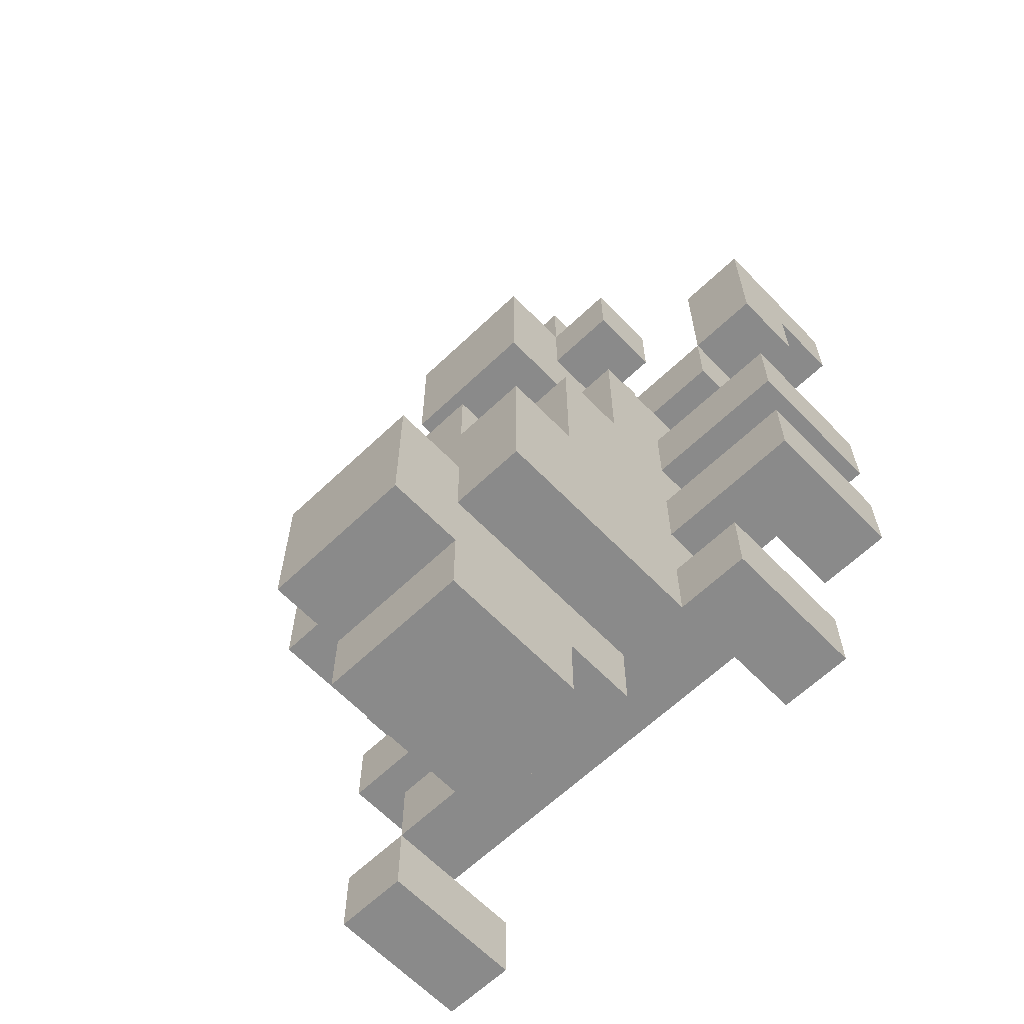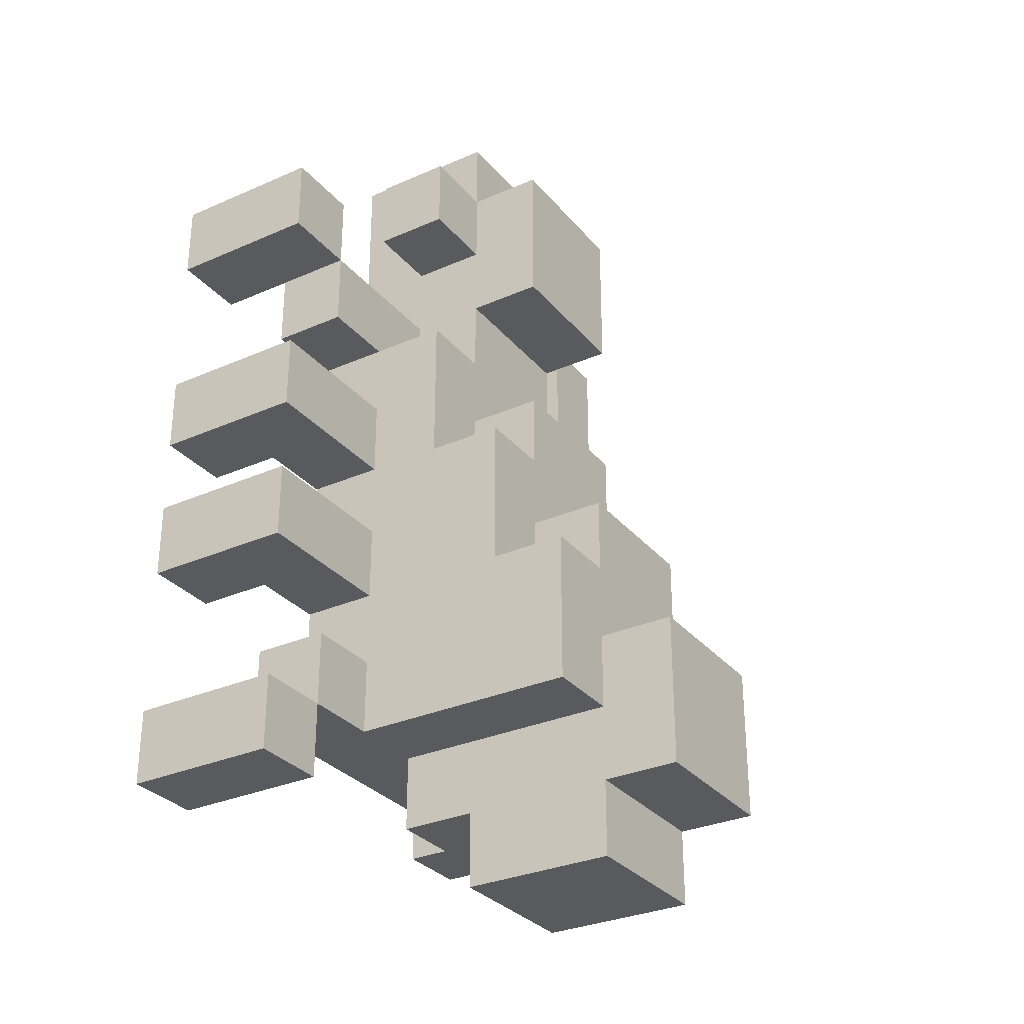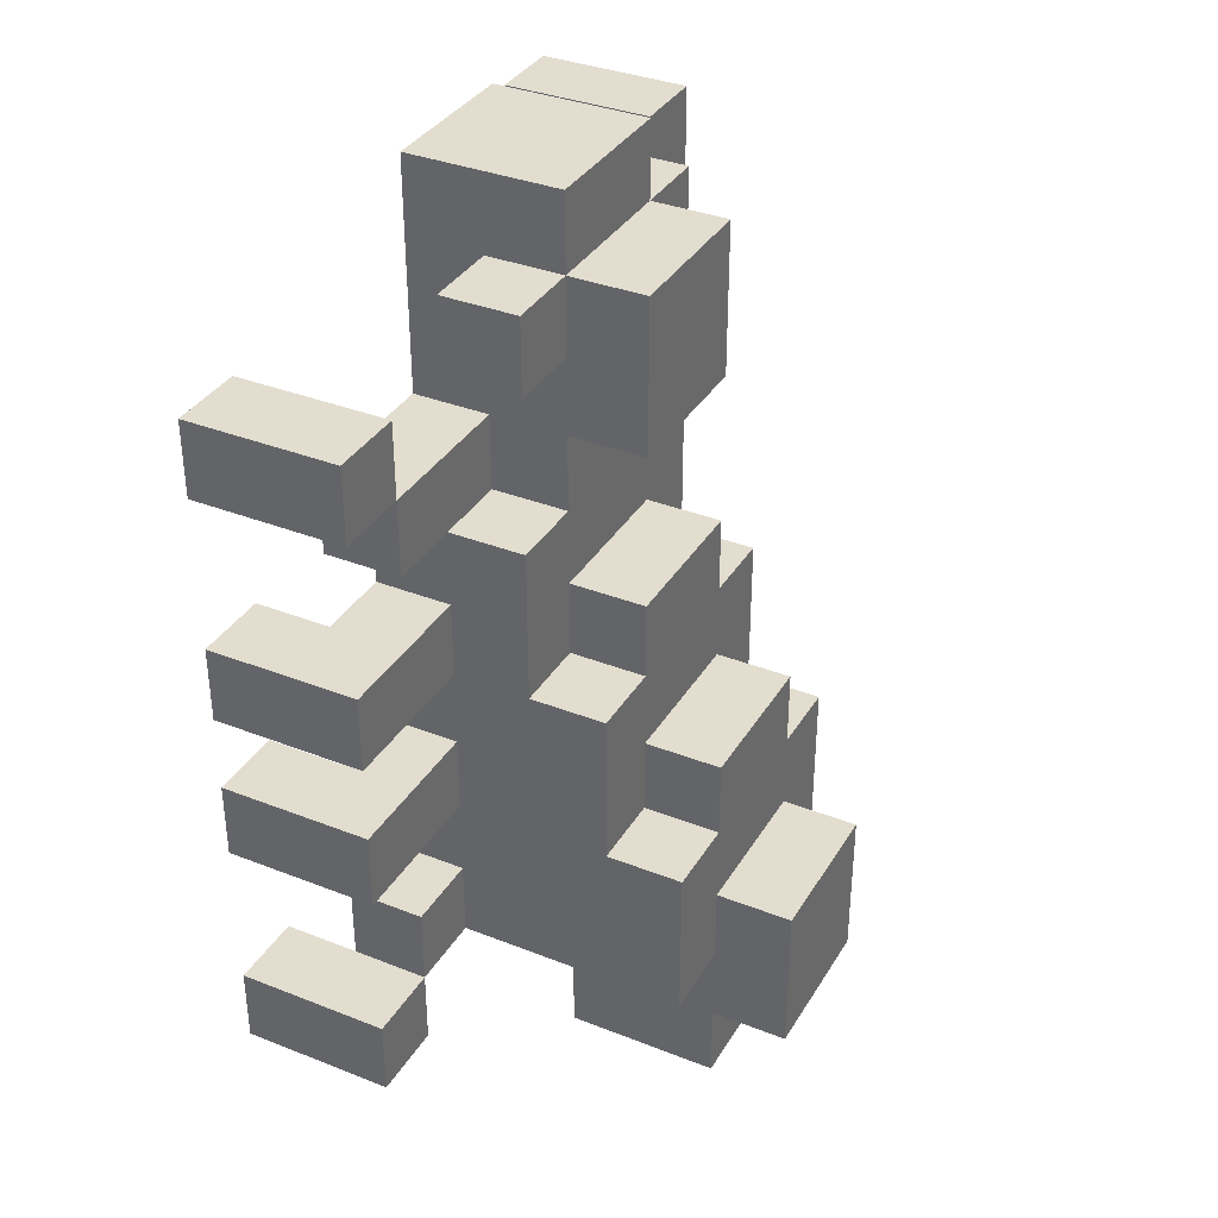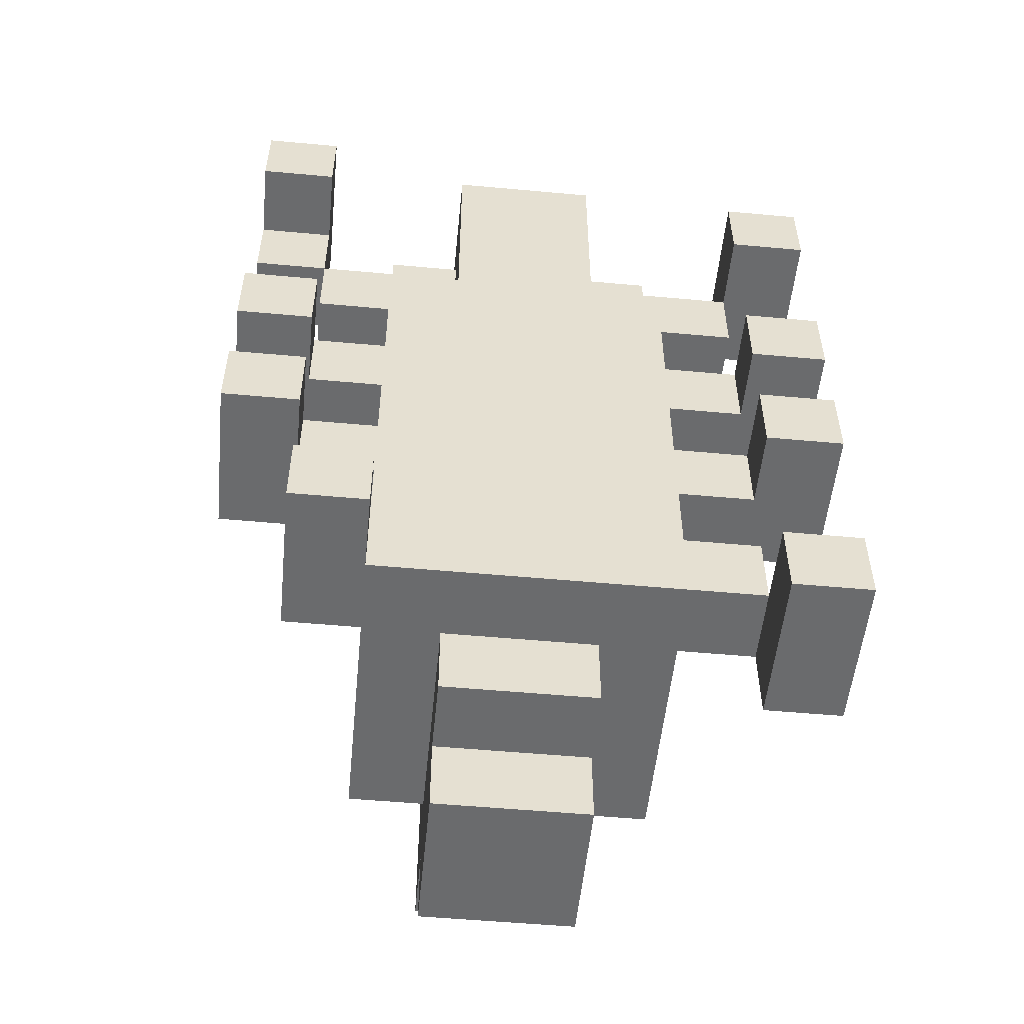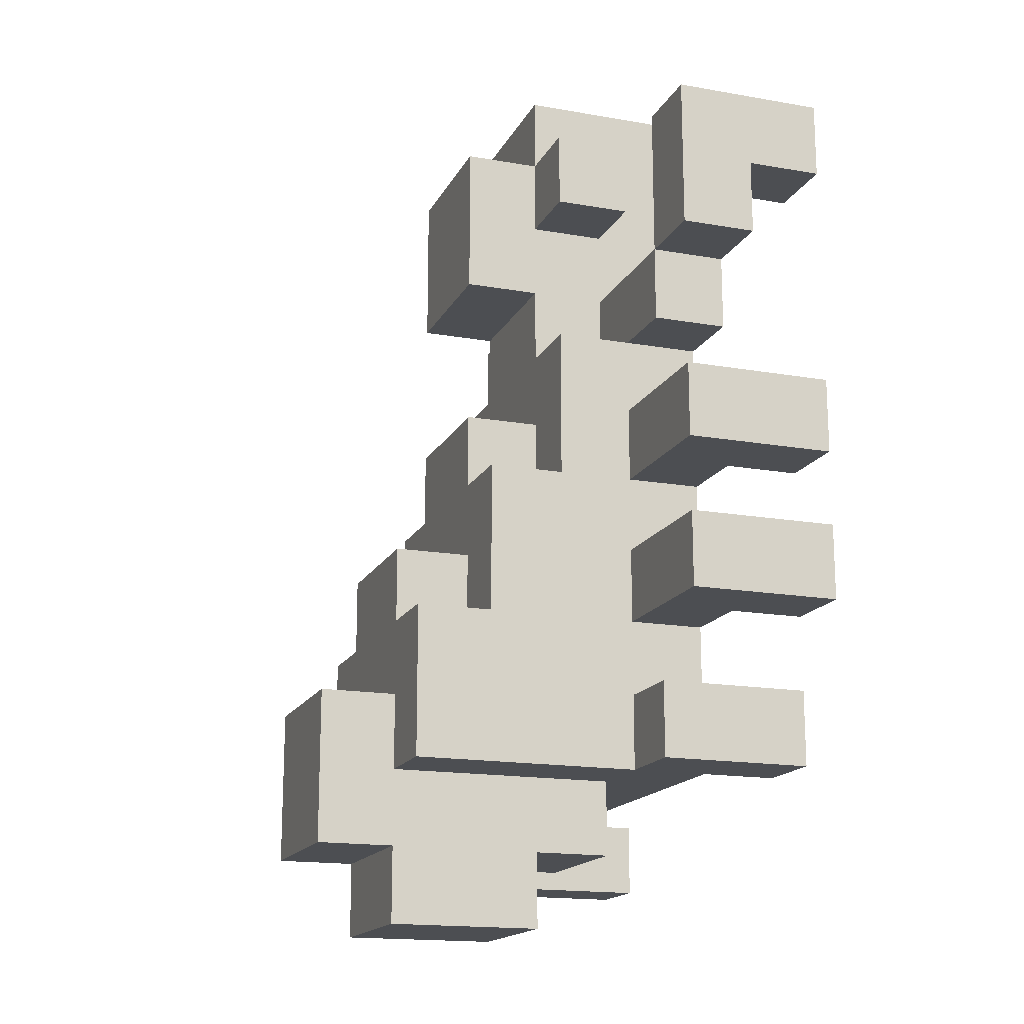
<metadata>
{"format":"obj","ext":"obj","renderer":"f3d","projection":"perspective","resolution":1024,"background":"white","views":[{"elev":-63.4,"azim":-136.1,"up":"+Z"},{"elev":-30.8,"azim":122.3,"up":"+Z"},{"elev":35.6,"azim":117.4,"up":"+Z"},{"elev":-53.2,"azim":-5.6,"up":"+Z"},{"elev":-16.7,"azim":-109.6,"up":"+Z"}]}
</metadata>
<code>
v -4 0 4
v -4 0 3
v -4 0 -0
v -4 0 -1
v -4 0 -2
v -4 0 -3
v -4 1 3
v -4 1 2
v -4 2 4
v -4 2 2
v -4 2 -0
v -4 2 -1
v -4 2 -2
v -4 2 -3
v -3 0 -4
v -3 0 -5
v -3 1 2
v -3 1 1
v -3 2 2
v -3 2 1
v -3 2 -4
v -3 2 -5
v -2 1 1
v -2 1 -0
v -2 1 -1
v -2 1 -2
v -2 1 -3
v -2 1 -4
v -2 2 4
v -2 2 3
v -2 2 1
v -2 2 -0
v -2 2 -1
v -2 2 -2
v -2 2 -3
v -2 2 -4
v -2 2 -5
v -2 3 4
v -2 3 3
v -2 3 1
v -2 3 -1
v -2 4 -1
v -2 4 -3
v -2 5 -3
v -2 5 -5
v -1 1 5
v -1 1 2
v -1 2 4
v -1 2 3
v -1 2 2
v -1 2 1
v -1 2 -5
v -1 2 -6
v -1 3 5
v -1 3 4
v -1 3 3
v -1 3 2
v -1 3 1
v -1 3 -0
v -1 3 -1
v -1 3 -6
v -1 3 -7
v -1 4 4
v -1 4 2
v -1 4 -0
v -1 4 -1
v -1 4 -2
v -1 4 -3
v -1 5 -2
v -1 5 -3
v -1 5 -4
v -1 5 -5
v -1 5 -6
v -1 5 -7
v -1 6 -4
v -1 6 -6
v 3 0 3
v 3 0 2
v 3 0 -0
v 3 0 -1
v 3 0 -2
v 3 0 -3
v 3 0 -5
v 3 0 -6
v 3 1 2
v 3 1 -0
v 3 1 -1
v 3 1 -2
v 3 1 -3
v 3 1 -5
v 3 2 3
v 3 2 2
v 3 2 -5
v 3 2 -6
v -3 0 4
v -3 0 3
v -3 0 -0
v -3 0 -1
v -3 0 -2
v -3 0 -3
v -3 1 3
v -3 1 2
v -3 1 -0
v -3 1 -1
v -3 1 -2
v -3 1 -3
v -3 2 4
v -3 2 2
v -2 0 -4
v -2 0 -5
v -2 1 -4
v -2 1 -5
v 1 1 5
v 1 1 2
v 1 2 4
v 1 2 3
v 1 2 2
v 1 2 1
v 1 2 -5
v 1 2 -6
v 1 3 5
v 1 3 4
v 1 3 3
v 1 3 2
v 1 3 1
v 1 3 -0
v 1 3 -1
v 1 3 -6
v 1 3 -7
v 1 4 4
v 1 4 2
v 1 4 -0
v 1 4 -1
v 1 4 -2
v 1 4 -3
v 1 5 -2
v 1 5 -3
v 1 5 -4
v 1 5 -5
v 1 5 -6
v 1 5 -7
v 1 6 -4
v 1 6 -6
v 2 1 1
v 2 1 -0
v 2 1 -1
v 2 1 -2
v 2 1 -3
v 2 1 -4
v 2 2 4
v 2 2 3
v 2 2 1
v 2 2 -0
v 2 2 -1
v 2 2 -2
v 2 2 -3
v 2 2 -4
v 2 2 -5
v 2 3 4
v 2 3 3
v 2 3 1
v 2 3 -1
v 2 4 -1
v 2 4 -3
v 2 5 -3
v 2 5 -5
v 3 1 2
v 3 1 1
v 3 1 -4
v 3 1 -5
v 3 2 2
v 3 2 1
v 3 2 -4
v 3 2 -5
v 4 0 3
v 4 0 2
v 4 0 -0
v 4 0 -1
v 4 0 -2
v 4 0 -3
v 4 0 -5
v 4 0 -6
v 4 2 3
v 4 2 2
v 4 2 -0
v 4 2 -1
v 4 2 -2
v 4 2 -3
v 4 2 -5
v 4 2 -6
v -1 1 5
v -1 3 5
v 1 1 5
v 1 3 5
v -4 0 4
v -4 2 4
v -3 0 4
v -3 2 4
v -2 2 4
v -2 3 4
v -1 2 4
v -1 3 4
v -1 4 4
v 1 2 4
v 1 3 4
v 1 4 4
v 2 2 4
v 2 3 4
v 3 0 3
v 3 2 3
v 4 0 3
v 4 2 3
v -3 1 2
v -3 2 2
v -2 1 2
v -2 2 2
v -1 1 2
v -1 2 2
v 1 1 2
v 1 2 2
v 2 1 2
v 2 2 2
v 3 1 2
v 3 2 2
v -2 2 1
v -2 3 1
v -1 2 1
v -1 3 1
v 1 2 1
v 1 3 1
v 2 2 1
v 2 3 1
v -4 0 -0
v -4 2 -0
v -3 0 -0
v -3 1 -0
v -2 1 -0
v -2 2 -0
v -1 3 -0
v -1 4 -0
v 1 3 -0
v 1 4 -0
v 2 1 -0
v 2 2 -0
v 3 0 -0
v 3 1 -0
v 4 0 -0
v 4 2 -0
v -2 3 -1
v -2 4 -1
v -1 3 -1
v -1 4 -1
v 1 3 -1
v 1 4 -1
v 2 3 -1
v 2 4 -1
v -4 0 -2
v -4 2 -2
v -3 0 -2
v -3 1 -2
v -2 1 -2
v -2 2 -2
v -1 4 -2
v -1 5 -2
v 1 4 -2
v 1 5 -2
v 2 1 -2
v 2 2 -2
v 3 0 -2
v 3 1 -2
v 4 0 -2
v 4 2 -2
v -2 4 -3
v -2 5 -3
v -1 4 -3
v -1 5 -3
v 1 4 -3
v 1 5 -3
v 2 4 -3
v 2 5 -3
v -3 0 -4
v -3 2 -4
v -2 0 -4
v -2 1 -4
v -2 2 -4
v -1 5 -4
v -1 6 -4
v 1 5 -4
v 1 6 -4
v 2 1 -4
v 2 2 -4
v 3 1 -4
v 3 2 -4
v 3 0 -5
v 3 1 -5
v 3 2 -5
v 4 0 -5
v 4 2 -5
v -4 0 3
v -4 1 3
v -3 0 3
v -3 1 3
v -2 2 3
v -2 3 3
v -1 2 3
v -1 3 3
v 1 2 3
v 1 3 3
v 2 2 3
v 2 3 3
v -4 1 2
v -4 2 2
v -3 1 2
v -3 2 2
v -1 3 2
v -1 4 2
v 1 3 2
v 1 4 2
v 3 0 2
v 3 1 2
v 3 2 2
v 4 0 2
v 4 2 2
v -3 1 1
v -3 2 1
v -2 1 1
v -2 2 1
v 2 1 1
v 2 2 1
v 3 1 1
v 3 2 1
v -4 0 -1
v -4 2 -1
v -3 0 -1
v -3 1 -1
v -2 1 -1
v -2 2 -1
v 2 1 -1
v 2 2 -1
v 3 0 -1
v 3 1 -1
v 4 0 -1
v 4 2 -1
v -4 0 -3
v -4 2 -3
v -3 0 -3
v -3 1 -3
v -2 1 -3
v -2 2 -3
v 2 1 -3
v 2 2 -3
v 3 0 -3
v 3 1 -3
v 4 0 -3
v 4 2 -3
v -3 0 -5
v -3 2 -5
v -2 0 -5
v -2 1 -5
v -2 2 -5
v -2 5 -5
v -1 1 -5
v -1 2 -5
v -1 5 -5
v 1 1 -5
v 1 2 -5
v 1 5 -5
v 2 2 -5
v 2 5 -5
v 3 1 -5
v 3 2 -5
v -1 2 -6
v -1 3 -6
v -1 5 -6
v -1 6 -6
v 1 2 -6
v 1 3 -6
v 1 5 -6
v 1 6 -6
v 3 0 -6
v 3 2 -6
v 4 0 -6
v 4 2 -6
v -1 3 -7
v -1 5 -7
v 1 3 -7
v 1 5 -7
v -4 0 4
v -3 0 4
v -4 0 3
v -3 0 3
v 3 0 3
v 4 0 3
v 3 0 2
v 4 0 2
v -4 0 -0
v -3 0 -0
v 3 0 -0
v 4 0 -0
v -4 0 -1
v -3 0 -1
v 3 0 -1
v 4 0 -1
v -4 0 -2
v -3 0 -2
v 3 0 -2
v 4 0 -2
v -4 0 -3
v -3 0 -3
v 3 0 -3
v 4 0 -3
v -3 0 -4
v -2 0 -4
v -3 0 -5
v -2 0 -5
v 3 0 -5
v 4 0 -5
v 3 0 -6
v 4 0 -6
v -1 1 5
v 1 1 5
v -4 1 3
v -3 1 3
v -4 1 2
v -3 1 2
v -2 1 2
v -1 1 2
v 1 1 2
v 2 1 2
v 3 1 2
v -3 1 1
v -2 1 1
v 2 1 1
v 3 1 1
v -3 1 -0
v -2 1 -0
v 2 1 -0
v 3 1 -0
v -3 1 -1
v -2 1 -1
v 2 1 -1
v 3 1 -1
v -3 1 -2
v -2 1 -2
v 2 1 -2
v 3 1 -2
v -3 1 -3
v -2 1 -3
v 2 1 -3
v 3 1 -3
v -2 1 -4
v -1 1 -4
v 1 1 -4
v 2 1 -4
v 3 1 -4
v -2 1 -5
v -1 1 -5
v 1 1 -5
v 3 1 -5
v -2 2 4
v -1 2 4
v 1 2 4
v 2 2 4
v -2 2 3
v -1 2 3
v 1 2 3
v 2 2 3
v -1 2 -5
v 1 2 -5
v -1 2 -6
v 1 2 -6
v -1 3 -6
v 1 3 -6
v -1 3 -7
v 1 3 -7
v -4 2 4
v -3 2 4
v 3 2 3
v 4 2 3
v -4 2 2
v -3 2 2
v -2 2 2
v -1 2 2
v 1 2 2
v 2 2 2
v 3 2 2
v 4 2 2
v -3 2 1
v -2 2 1
v -1 2 1
v 1 2 1
v 2 2 1
v 3 2 1
v -4 2 -0
v -2 2 -0
v 2 2 -0
v 4 2 -0
v -4 2 -1
v -2 2 -1
v 2 2 -1
v 4 2 -1
v -4 2 -2
v -2 2 -2
v 2 2 -2
v 4 2 -2
v -4 2 -3
v -2 2 -3
v 2 2 -3
v 4 2 -3
v -3 2 -4
v -2 2 -4
v 2 2 -4
v 3 2 -4
v -3 2 -5
v -2 2 -5
v 2 2 -5
v 3 2 -5
v 4 2 -5
v 3 2 -6
v 4 2 -6
v -1 3 5
v 1 3 5
v -2 3 4
v -1 3 4
v 1 3 4
v 2 3 4
v -2 3 3
v -1 3 3
v 1 3 3
v 2 3 3
v -1 3 2
v 1 3 2
v -2 3 1
v -1 3 1
v 1 3 1
v 2 3 1
v -1 3 -0
v 1 3 -0
v -2 3 -1
v -1 3 -1
v 1 3 -1
v 2 3 -1
v -1 4 4
v 1 4 4
v -1 4 2
v 1 4 2
v -1 4 -0
v 1 4 -0
v -2 4 -1
v -1 4 -1
v 1 4 -1
v 2 4 -1
v -1 4 -2
v 1 4 -2
v -2 4 -3
v -1 4 -3
v 1 4 -3
v 2 4 -3
v -1 5 -2
v 1 5 -2
v -2 5 -3
v -1 5 -3
v 1 5 -3
v 2 5 -3
v -1 5 -4
v 1 5 -4
v -2 5 -5
v -1 5 -5
v 1 5 -5
v 2 5 -5
v -1 5 -6
v 1 5 -6
v -1 5 -7
v 1 5 -7
v -1 6 -4
v 1 6 -4
v -1 6 -6
v 1 6 -6
f 7 2 1
f 9 7 1
f 9 8 7
f 10 8 9
f 11 4 3
f 12 4 11
f 13 6 5
f 14 6 13
f 19 18 17
f 20 18 19
f 21 16 15
f 22 16 21
f 31 24 23
f 32 24 31
f 33 26 25
f 34 26 33
f 35 28 27
f 36 28 35
f 38 30 29
f 39 30 38
f 40 37 36
f 40 32 31
f 40 34 33
f 40 36 35
f 40 35 34
f 40 33 32
f 41 37 40
f 42 37 41
f 43 37 42
f 44 37 43
f 45 37 44
f 48 47 46
f 49 47 48
f 50 47 49
f 54 48 46
f 55 48 54
f 56 51 50
f 56 50 49
f 57 51 56
f 58 51 57
f 61 53 52
f 63 56 55
f 63 57 56
f 64 57 63
f 65 60 59
f 66 60 65
f 69 68 67
f 70 68 69
f 72 62 61
f 72 61 52
f 73 62 72
f 74 62 73
f 75 72 71
f 75 73 72
f 76 73 75
f 85 78 77
f 86 80 79
f 87 80 86
f 88 82 81
f 89 82 88
f 90 84 83
f 91 85 77
f 92 85 91
f 93 84 90
f 94 84 93
f 95 96 101
f 97 98 103
f 103 98 104
f 99 100 105
f 105 100 106
f 101 102 107
f 95 101 107
f 107 102 108
f 109 110 111
f 111 110 112
f 113 114 115
f 115 114 116
f 116 114 117
f 113 115 121
f 121 115 122
f 117 118 123
f 116 117 123
f 123 118 124
f 124 118 125
f 119 120 128
f 122 123 130
f 123 124 130
f 130 124 131
f 126 127 132
f 132 127 133
f 134 135 136
f 136 135 137
f 128 129 139
f 119 128 139
f 139 129 140
f 140 129 141
f 138 139 142
f 139 140 142
f 142 140 143
f 144 145 152
f 152 145 153
f 146 147 154
f 154 147 155
f 148 149 156
f 156 149 157
f 150 151 159
f 159 151 160
f 157 158 161
f 152 153 161
f 154 155 161
f 156 157 161
f 155 156 161
f 153 154 161
f 161 158 162
f 162 158 163
f 163 158 164
f 164 158 165
f 165 158 166
f 167 168 171
f 171 168 172
f 169 170 173
f 173 170 174
f 175 176 183
f 183 176 184
f 177 178 185
f 185 178 186
f 179 180 187
f 187 180 188
f 181 182 189
f 189 182 190
f 193 192 191
f 194 192 193
f 197 196 195
f 198 196 197
f 201 200 199
f 202 200 201
f 205 203 202
f 206 203 205
f 207 205 204
f 208 205 207
f 211 210 209
f 212 210 211
f 215 214 213
f 216 214 215
f 217 216 215
f 218 216 217
f 221 220 219
f 222 220 221
f 223 222 221
f 224 222 223
f 227 226 225
f 228 226 227
f 231 230 229
f 232 230 231
f 235 234 233
f 236 234 235
f 237 234 236
f 238 234 237
f 241 240 239
f 242 240 241
f 246 244 243
f 247 246 245
f 248 244 246
f 248 246 247
f 251 250 249
f 252 250 251
f 255 254 253
f 256 254 255
f 259 258 257
f 260 258 259
f 261 258 260
f 262 258 261
f 265 264 263
f 266 264 265
f 270 268 267
f 271 270 269
f 272 268 270
f 272 270 271
f 275 274 273
f 276 274 275
f 279 278 277
f 280 278 279
f 283 282 281
f 284 282 283
f 285 282 284
f 288 287 286
f 289 287 288
f 292 291 290
f 293 291 292
f 297 295 294
f 297 296 295
f 298 296 297
f 299 300 301
f 301 300 302
f 303 304 305
f 305 304 306
f 307 308 309
f 309 308 310
f 311 312 313
f 313 312 314
f 315 316 317
f 317 316 318
f 319 320 322
f 320 321 322
f 322 321 323
f 324 325 326
f 326 325 327
f 328 329 330
f 330 329 331
f 332 333 334
f 334 333 335
f 335 333 336
f 336 333 337
f 338 339 341
f 340 341 342
f 341 339 343
f 342 341 343
f 344 345 346
f 346 345 347
f 347 345 348
f 348 345 349
f 350 351 353
f 352 353 354
f 353 351 355
f 354 353 355
f 356 357 358
f 358 357 359
f 359 357 360
f 359 360 362
f 360 361 363
f 362 360 363
f 363 361 364
f 362 363 365
f 365 363 366
f 365 366 368
f 366 367 368
f 368 367 369
f 365 368 370
f 370 368 371
f 372 373 376
f 376 373 377
f 374 375 378
f 378 375 379
f 380 381 382
f 382 381 383
f 384 385 386
f 386 385 387
f 390 389 388
f 391 389 390
f 394 393 392
f 395 393 394
f 400 397 396
f 401 397 400
f 402 399 398
f 403 399 402
f 408 405 404
f 409 405 408
f 410 407 406
f 411 407 410
f 414 413 412
f 415 413 414
f 418 417 416
f 419 417 418
f 424 423 422
f 425 423 424
f 427 421 420
f 428 421 427
f 431 426 425
f 432 429 428
f 432 426 431
f 432 427 426
f 432 428 427
f 433 430 429
f 433 429 432
f 434 430 433
f 436 433 432
f 437 433 436
f 439 436 435
f 440 437 436
f 440 436 439
f 441 438 437
f 441 437 440
f 442 438 441
f 444 441 440
f 445 441 444
f 447 444 443
f 448 445 444
f 448 444 447
f 449 446 445
f 449 445 448
f 450 446 449
f 451 449 448
f 452 449 451
f 453 449 452
f 454 449 453
f 456 452 451
f 457 453 452
f 457 452 456
f 458 455 454
f 458 453 457
f 458 454 453
f 459 455 458
f 464 461 460
f 465 461 464
f 466 463 462
f 467 463 466
f 470 469 468
f 471 469 470
f 474 473 472
f 475 473 474
f 476 477 480
f 480 477 481
f 478 479 486
f 486 479 487
f 481 482 488
f 482 483 489
f 488 482 489
f 489 483 490
f 484 485 491
f 485 486 492
f 491 485 492
f 492 486 493
f 494 495 498
f 498 495 499
f 496 497 500
f 500 497 501
f 502 503 506
f 506 503 507
f 504 505 508
f 508 505 509
f 510 511 514
f 514 511 515
f 512 513 516
f 516 513 517
f 517 518 519
f 519 518 520
f 521 522 524
f 524 522 525
f 523 524 527
f 527 524 528
f 525 526 529
f 529 526 530
f 531 532 534
f 534 532 535
f 533 534 537
f 535 536 537
f 534 535 537
f 537 536 538
f 533 537 539
f 539 537 540
f 538 536 541
f 541 536 542
f 543 544 545
f 545 544 546
f 547 548 550
f 550 548 551
f 550 551 553
f 551 552 553
f 549 550 553
f 553 552 554
f 549 553 555
f 555 553 556
f 554 552 557
f 557 552 558
f 559 560 562
f 562 560 563
f 561 562 565
f 563 564 565
f 562 563 565
f 565 564 566
f 561 565 567
f 567 565 568
f 566 564 569
f 569 564 570
f 571 572 573
f 573 572 574
f 575 576 577
f 577 576 578

</code>
